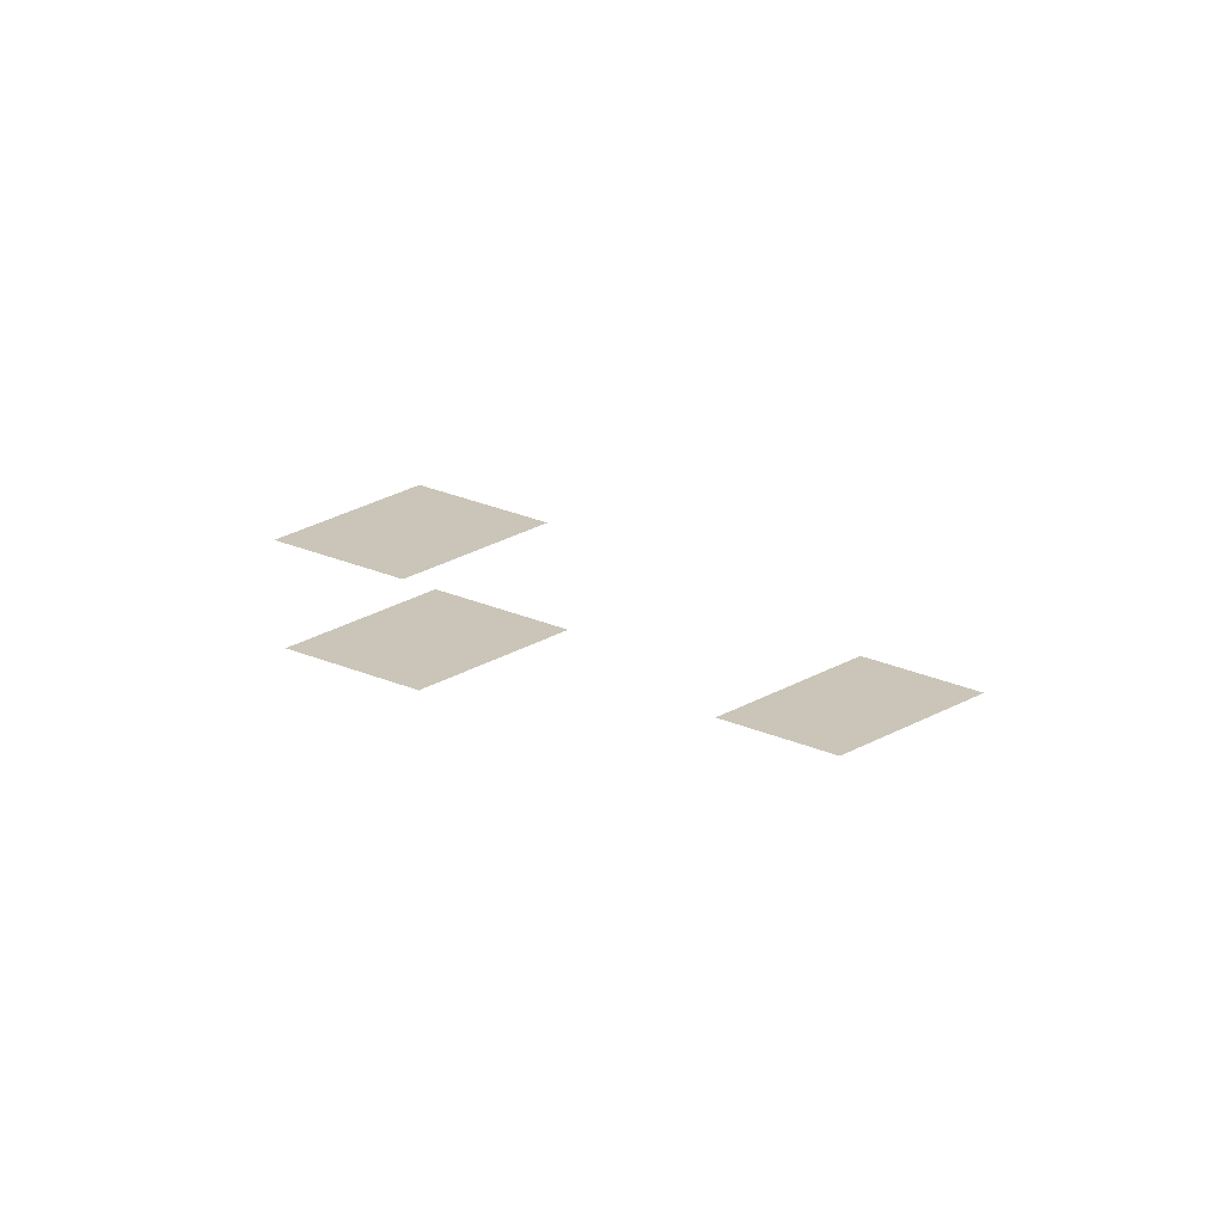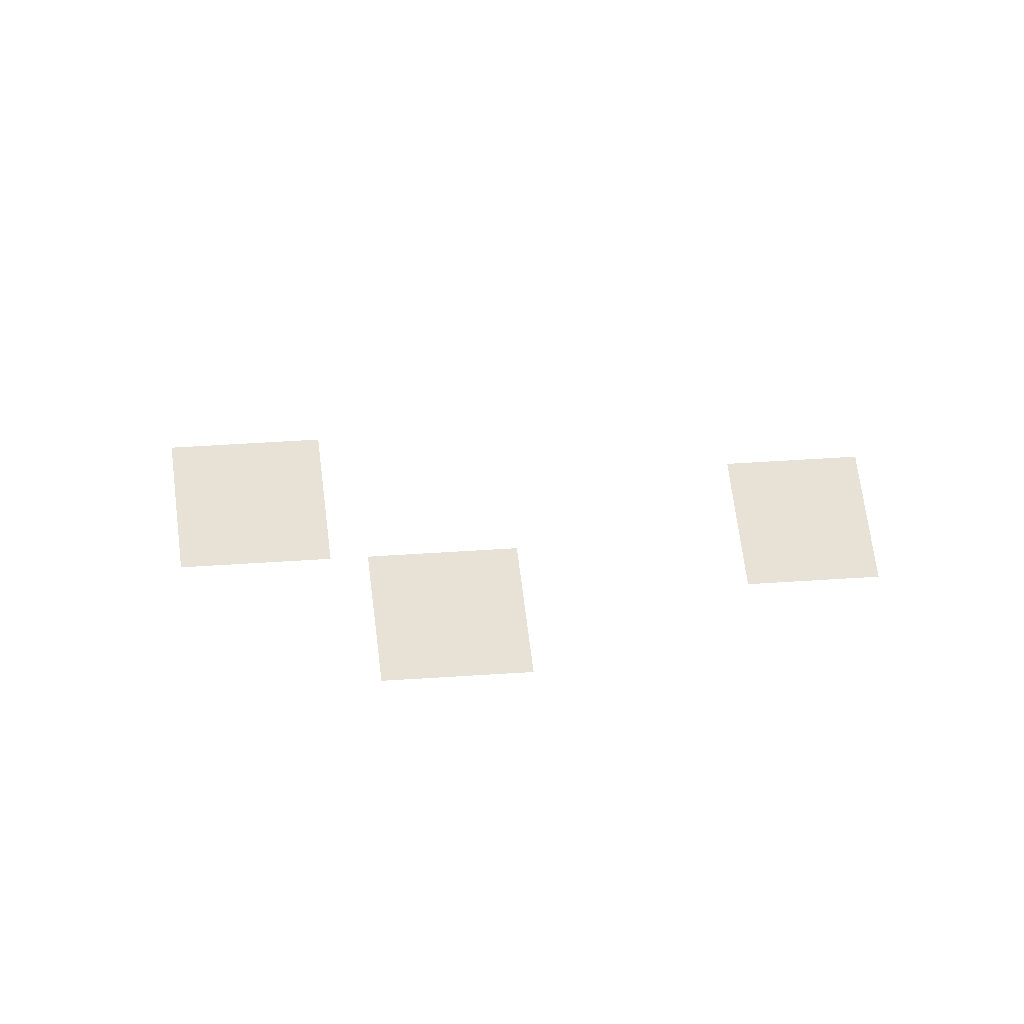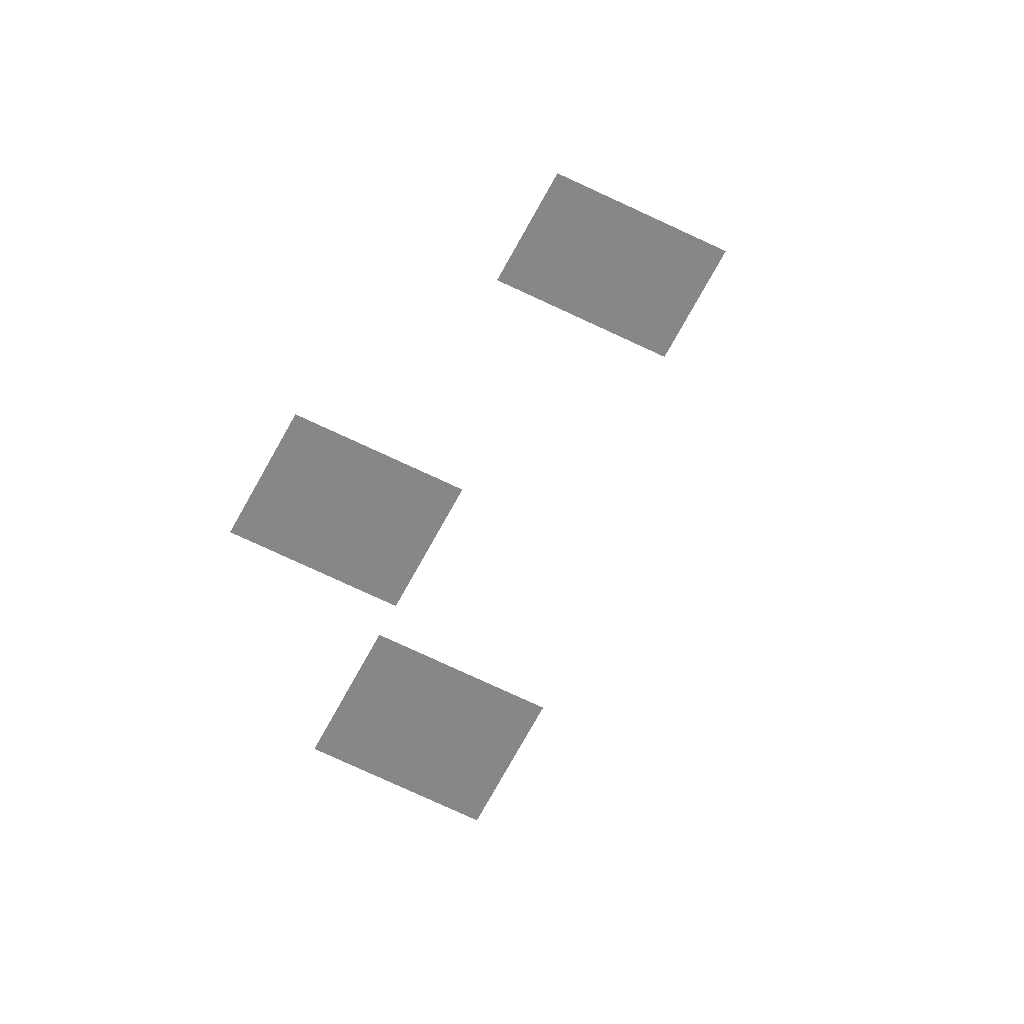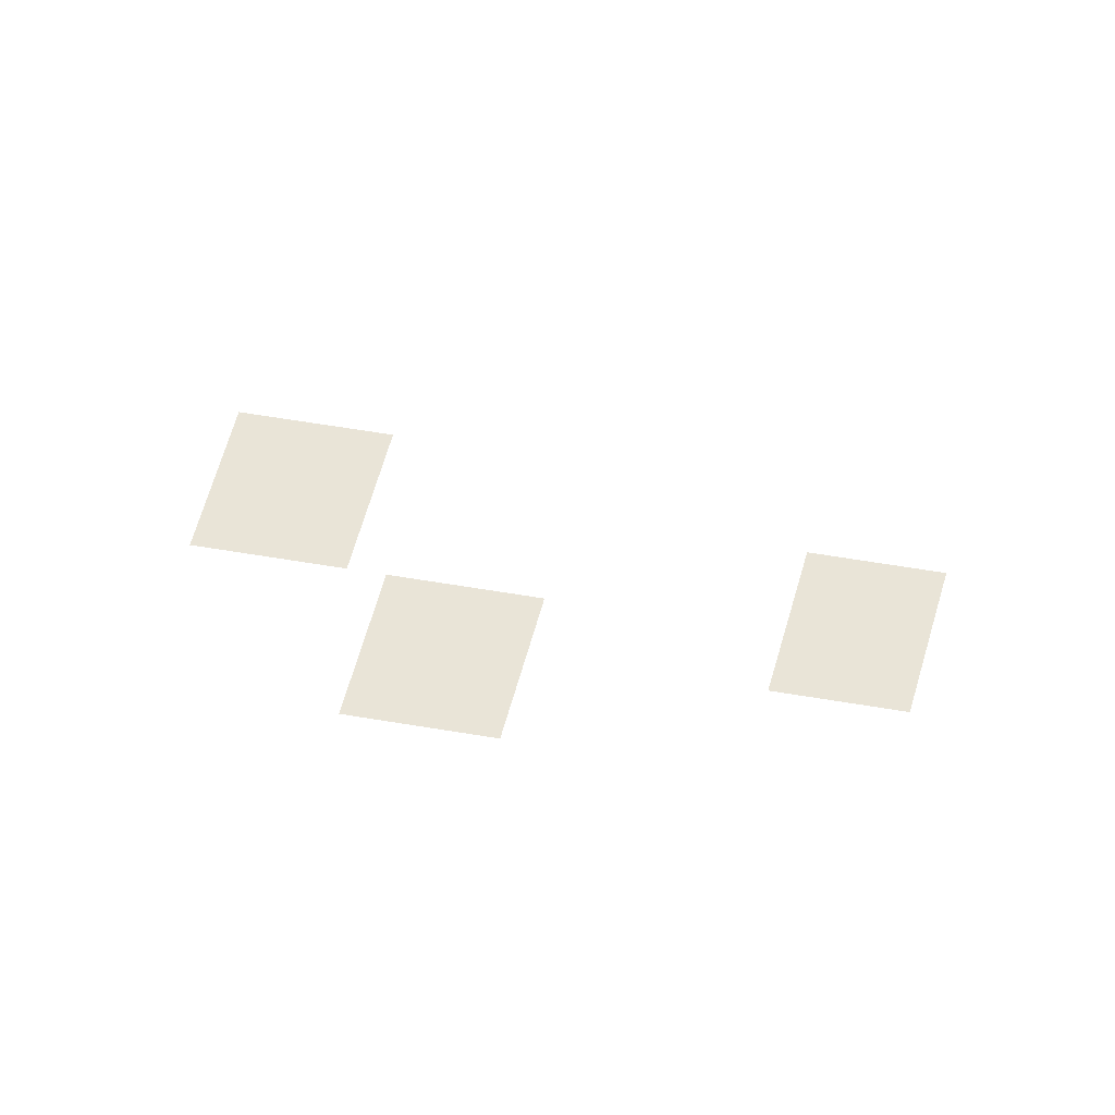
<metadata>
{"format":"obj","ext":"obj","renderer":"f3d","projection":"perspective","resolution":1024,"background":"white","views":[{"elev":20.5,"azim":-139.2,"up":"+Y"},{"elev":40.4,"azim":175.0,"up":"+Y"},{"elev":-62.3,"azim":-117.0,"up":"+Y"},{"elev":43.5,"azim":-167.7,"up":"+Y"}]}
</metadata>
<code>
g Grass_0_Cluster13
v -91.43 0.05821 -11.21
v -92.43 0.05821 -11.21
v -91.43 0.05821 -9.955
v -92.43 0.05821 -9.955
v -89.68 0.05821 -22.22
v -90.68 0.05821 -22.22
v -89.68 0.05821 -20.97
v -90.68 0.05821 -20.97
v -93.43 0.05821 -22.72
v -94.31 0.05821 -22.72
v -93.43 0.05821 -21.47
v -94.31 0.05821 -21.47
v -90.93 0.05821 -23.47
v -91.93 0.05821 -23.47
v -90.93 0.05821 -22.22
v -91.93 0.05821 -22.22
v -89.55 0.05821 -28.6
v -90.55 0.05821 -28.6
v -89.55 0.05821 -27.35
v -90.55 0.05821 -27.35
v -90.55 0.05821 -32.11
v -91.43 0.05821 -32.11
v -90.55 0.05821 -30.86
v -91.43 0.05821 -30.86
v -90.8 0.05821 -33.74
v -91.55 0.05821 -33.74
v -90.8 0.05821 -32.61
v -91.55 0.05821 -32.61
g Grass_0_Cluster13_0
f 2 3 1
f 2 4 3
f 6 7 5
f 6 8 7
f 10 11 9
f 10 12 11
f 14 15 13
f 14 16 15
f 18 19 17
f 18 20 19
f 22 23 21
f 22 24 23
f 26 27 25
f 26 28 27

</code>
